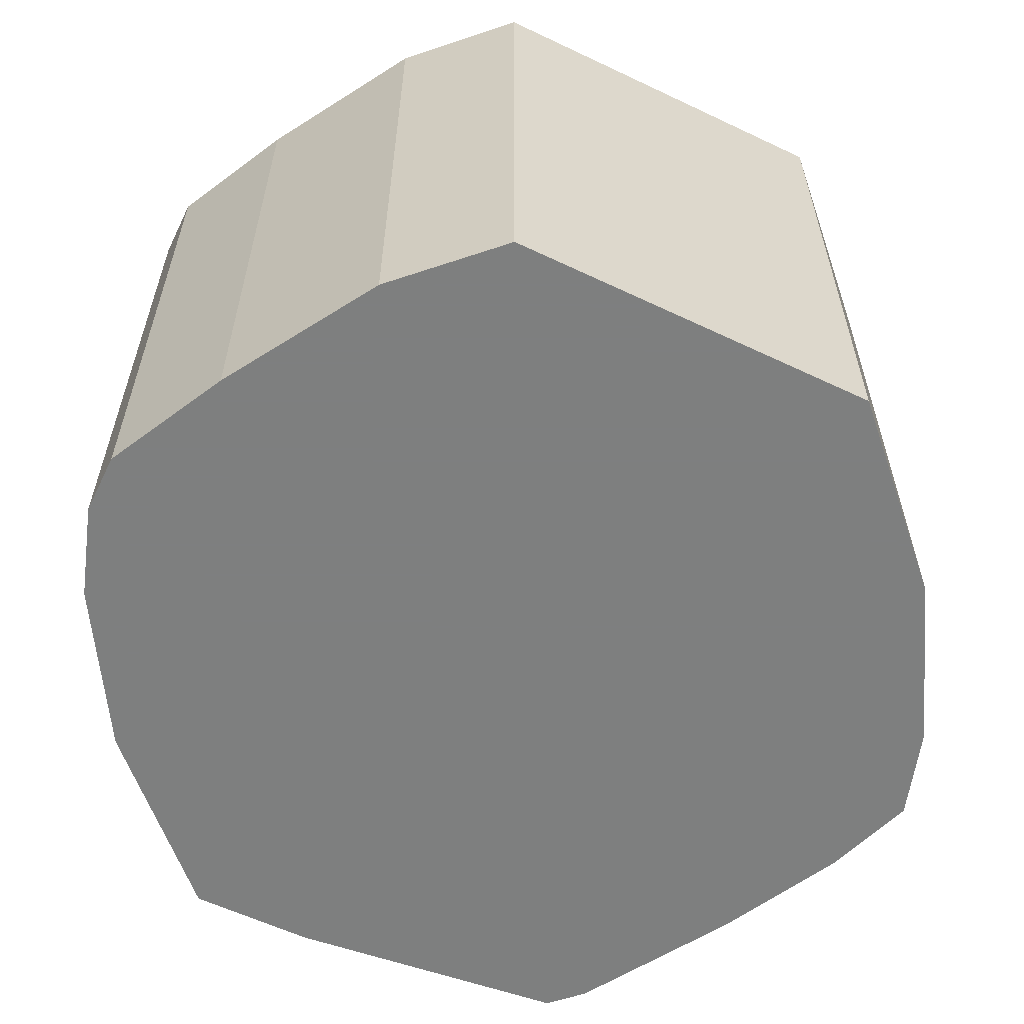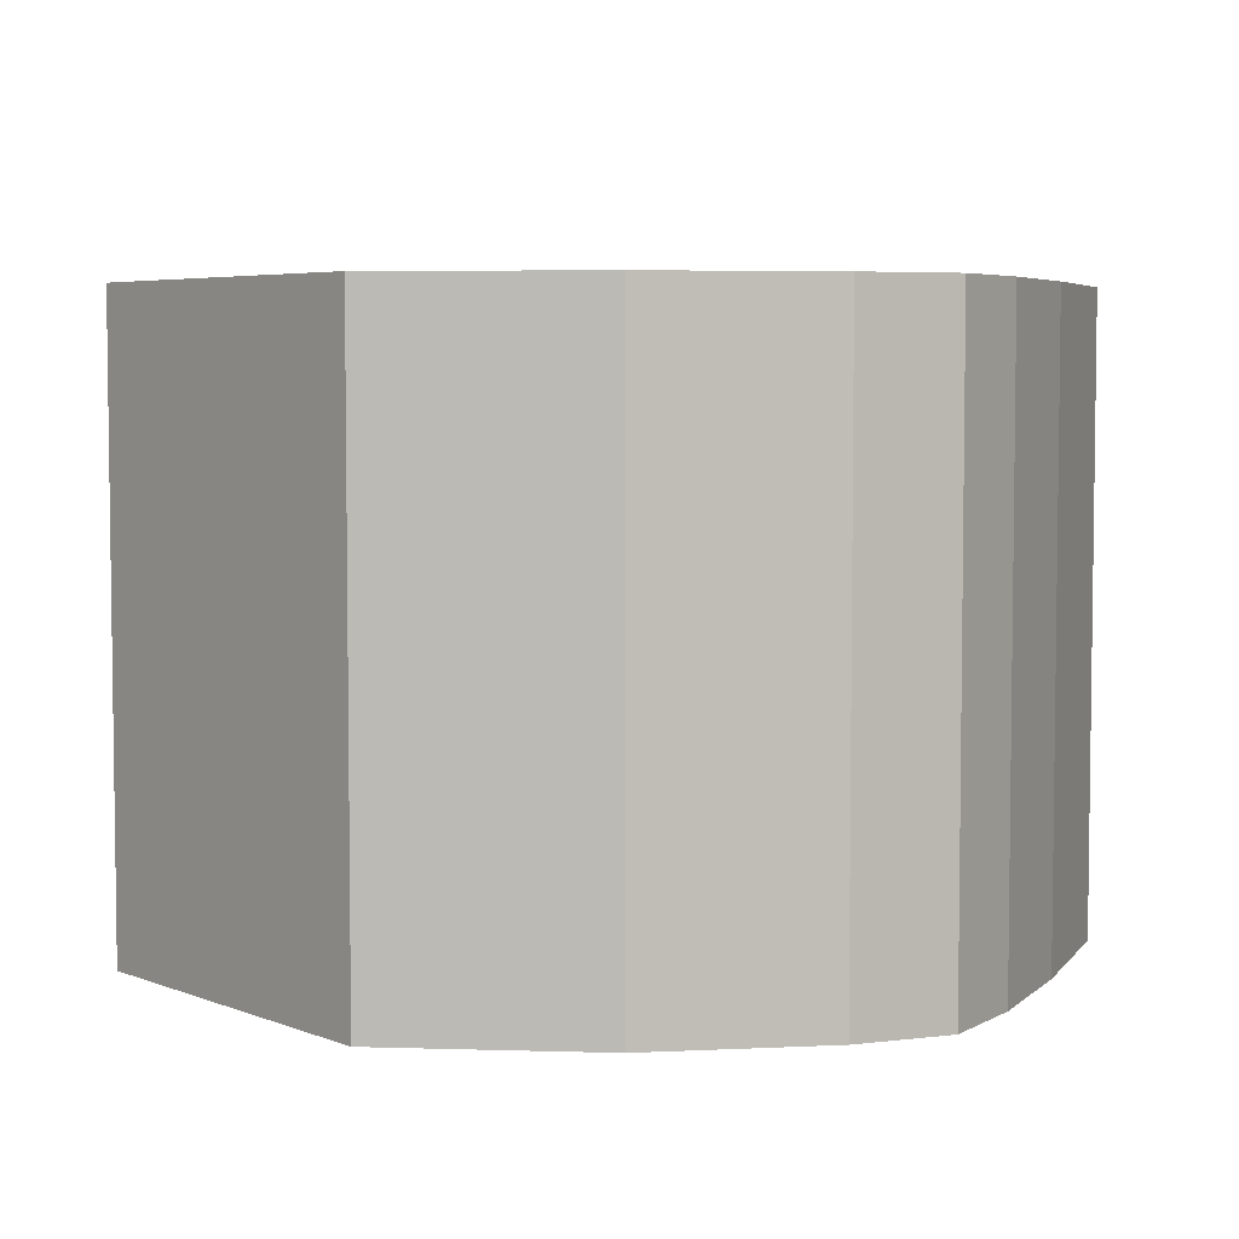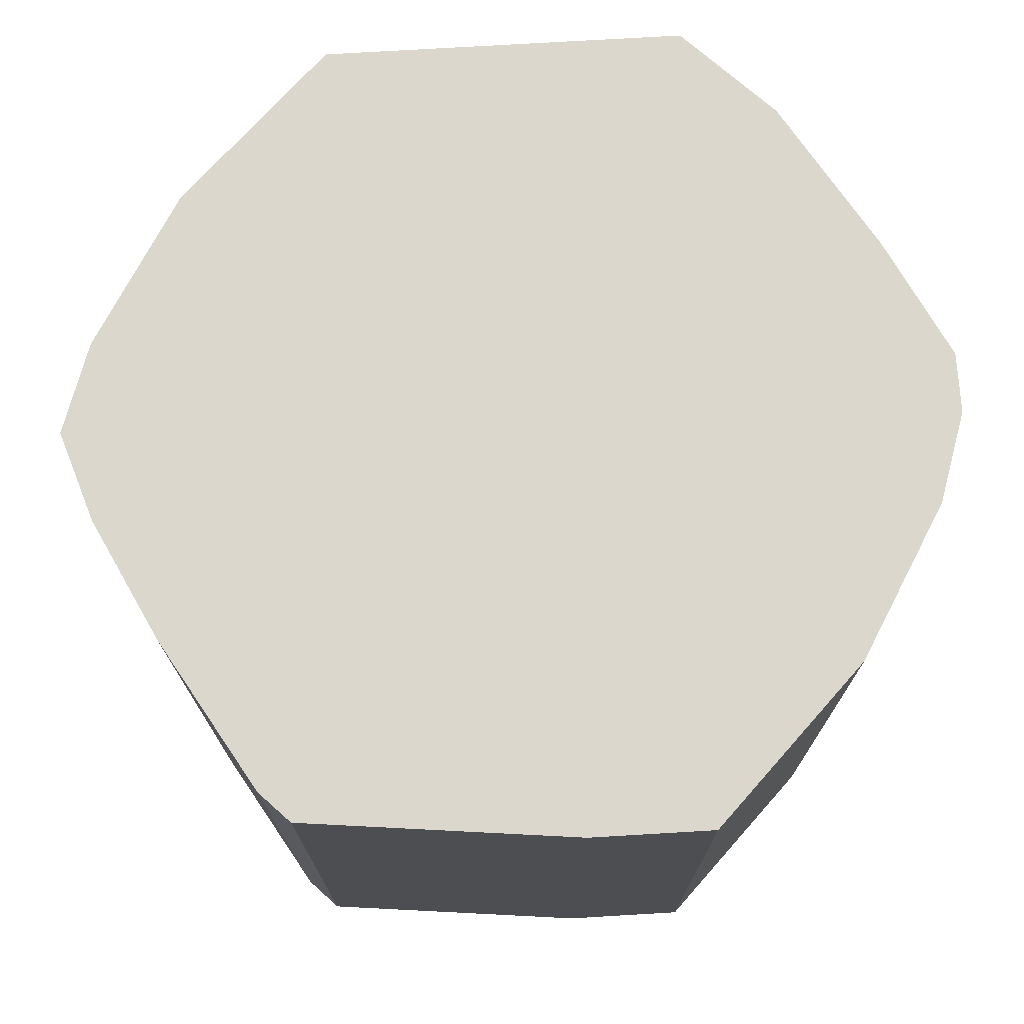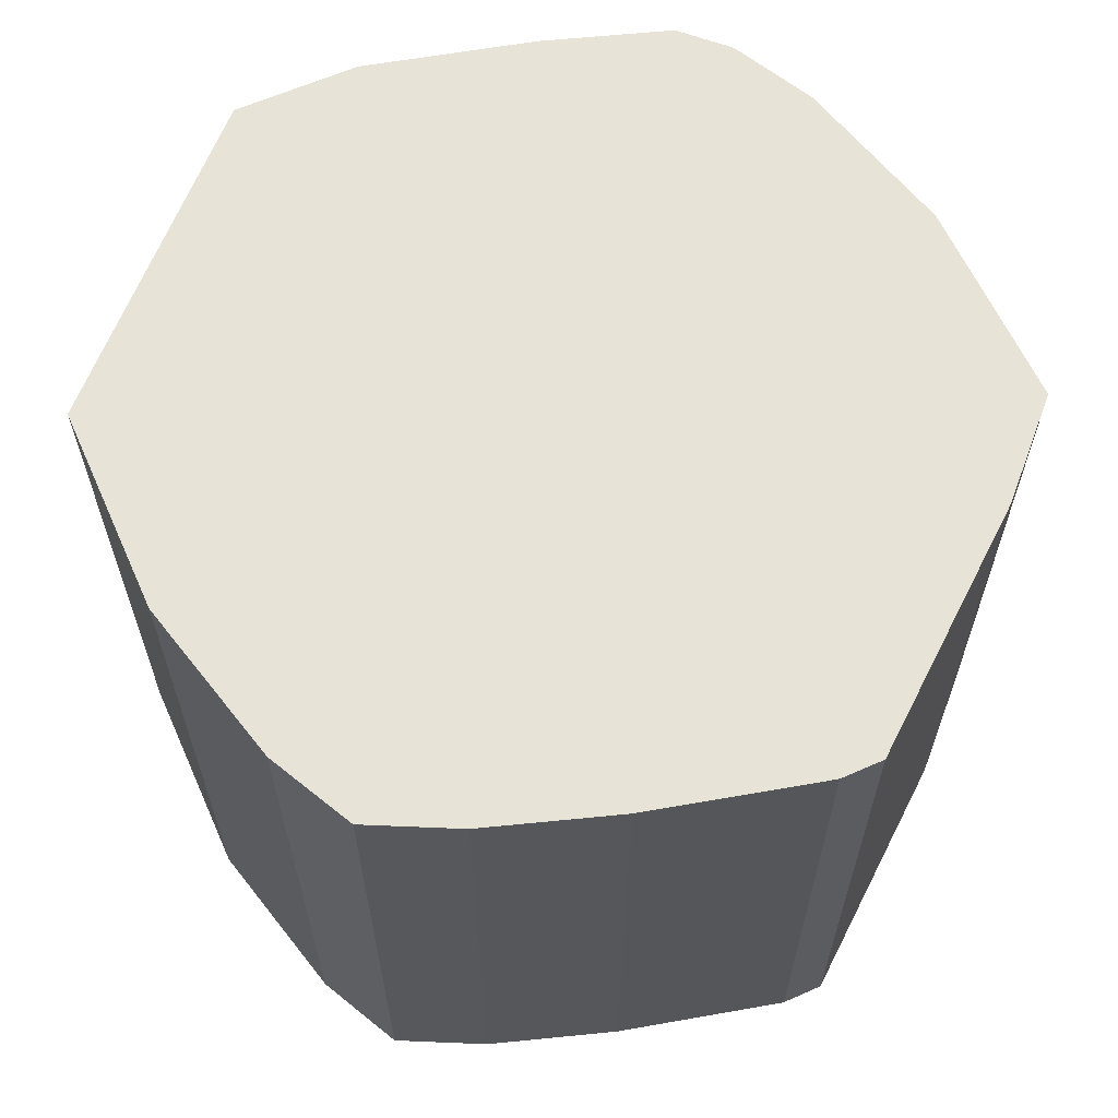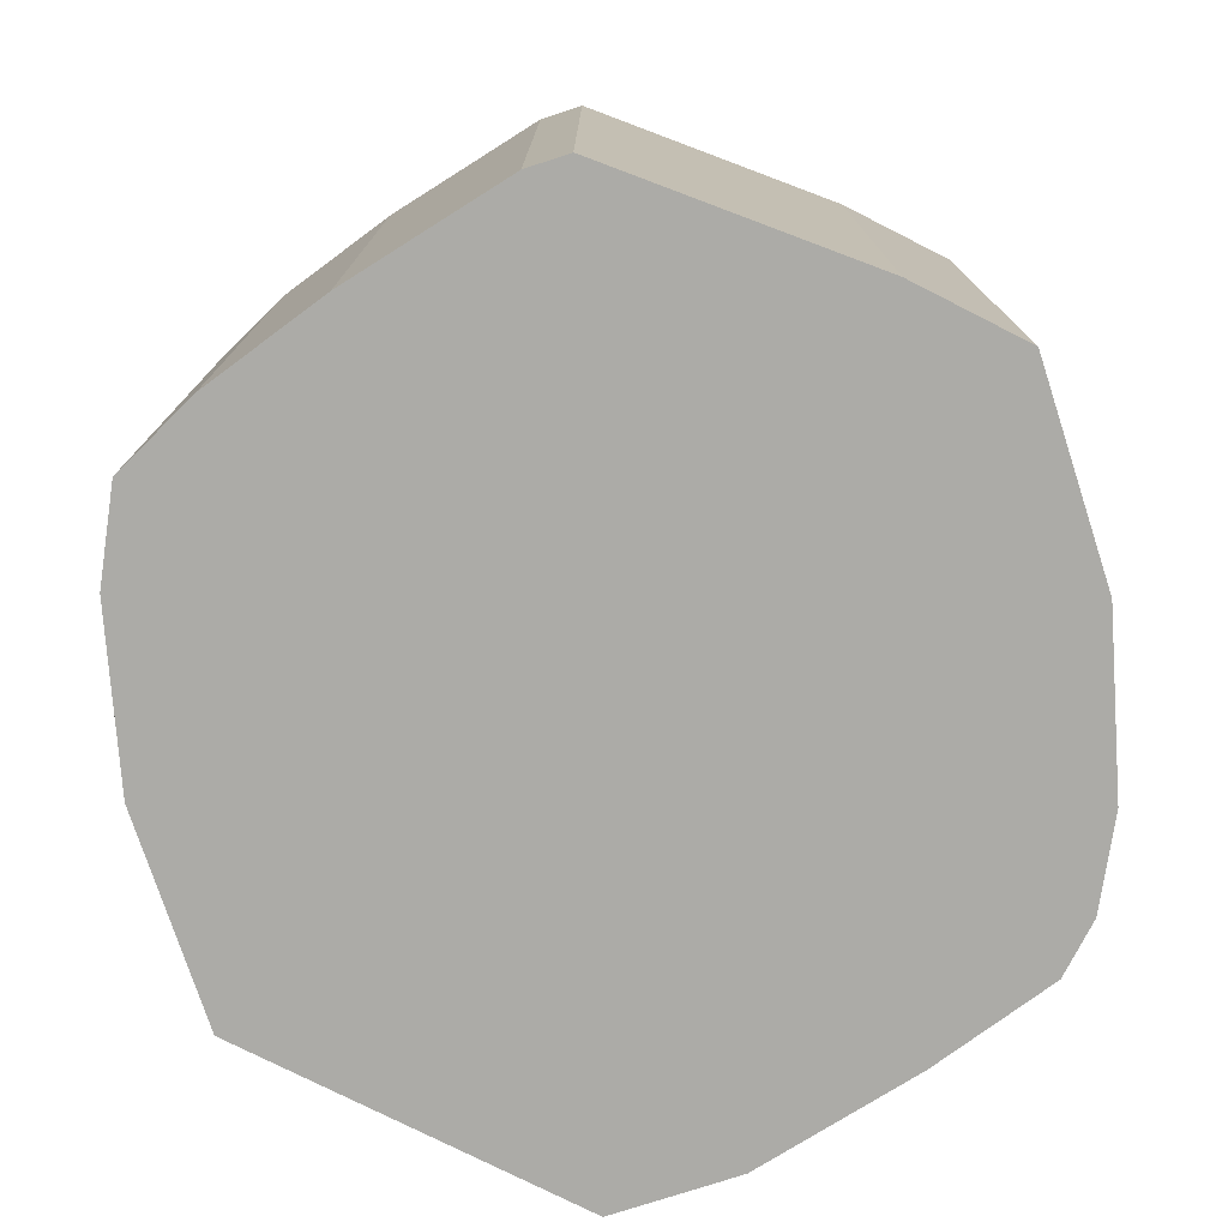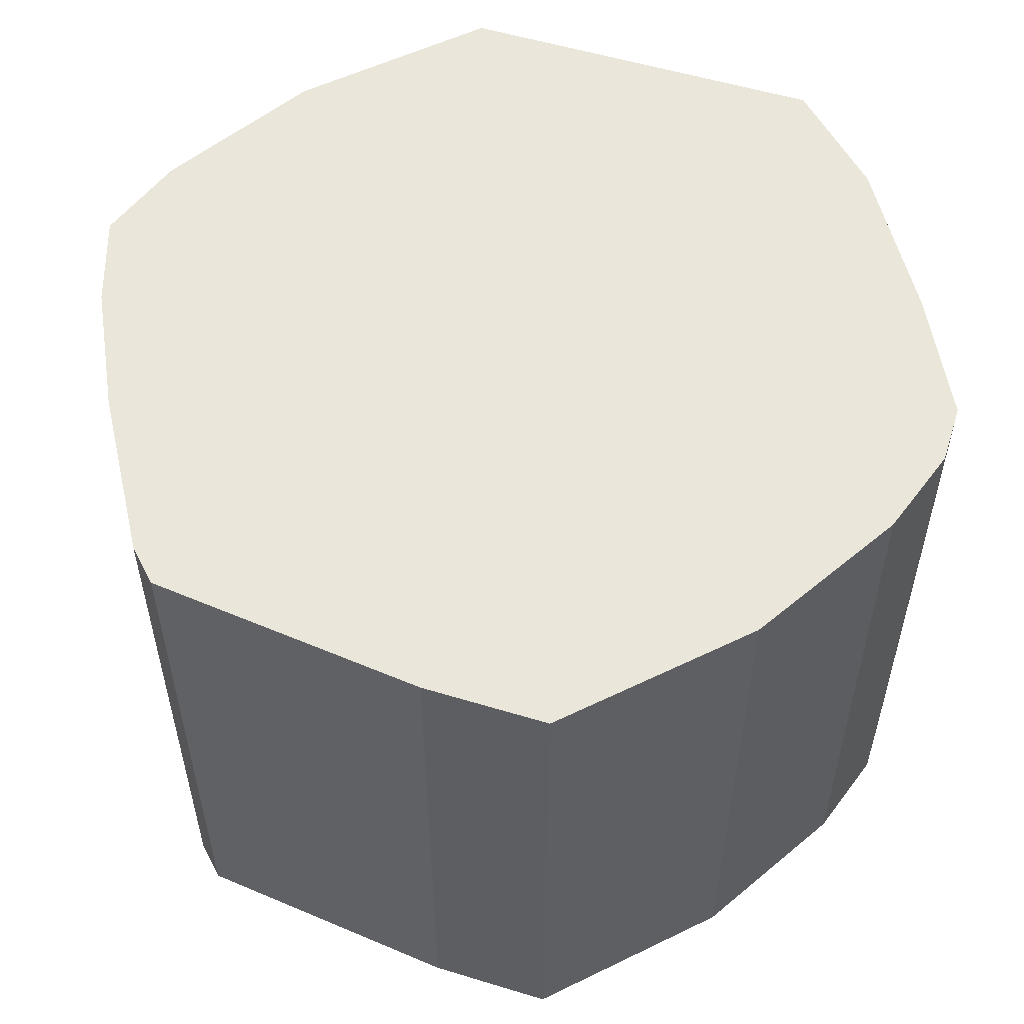
<metadata>
{"format":"obj","ext":"obj","renderer":"f3d","projection":"perspective","resolution":1024,"background":"white","views":[{"elev":-59.6,"azim":-71.0,"up":"+Z"},{"elev":5.0,"azim":5.4,"up":"+Z"},{"elev":73.1,"azim":131.6,"up":"+Z"},{"elev":62.3,"azim":65.8,"up":"+Z"},{"elev":-76.3,"azim":108.1,"up":"+Z"},{"elev":54.8,"azim":152.8,"up":"+Z"}]}
</metadata>
<code>
v -0.009244 0.01074 -0.05721
v -0.009244 0.01074 -0.07674
v 0.006101 0.01353 -0.05721
v 0.006101 0.01353 -0.07674
v 0.01168 -0.007392 -0.05721
v 0.01168 -0.007392 -0.07674
v -0.000872 0.01353 -0.05721
v -0.000872 0.01353 -0.07674
v 0.01447 0.003766 -0.05721
v 0.01447 0.003766 -0.07674
v 0.01447 0.002371 -0.05721
v 0.01447 0.002371 -0.07674
v 0.007497 0.01214 -0.05721
v 0.007497 -0.01158 -0.05721
v 0.007497 -0.01158 -0.07674
v -0.01343 -0.0046 -0.05721
v -0.01343 -0.0046 -0.07674
v -0.01343 -0.000416 -0.05721
v -0.01343 -0.000416 -0.07674
v 0.01308 -0.003207 -0.05721
v 0.01308 -0.003207 -0.07674
v 0.00889 0.01074 -0.05721
v 0.00889 0.01074 -0.07674
v 0.001914 -0.01297 -0.05721
v 0.001914 -0.01297 -0.07674
v -0.006452 0.01214 -0.05721
v -0.006452 0.01214 -0.07674
v -0.01064 0.009344 -0.05721
v -0.01064 0.009344 -0.07674
v -0.005059 -0.01297 -0.05721
v -0.005059 -0.01297 -0.07674
v -0.01204 0.00516 -0.05721
v -0.01204 0.00516 -0.07674
v 0.01029 -0.01018 -0.05721
v 0.01029 -0.01018 -0.07674
f 1 27 2
f 29 1 2
f 1 3 7
f 16 3 1
f 1 7 26
f 16 1 18
f 18 1 28
f 27 1 26
f 1 29 28
f 27 29 2
f 3 4 8
f 3 13 4
f 3 8 7
f 13 3 30
f 30 3 16
f 4 29 8
f 10 4 23
f 10 29 4
f 4 13 23
f 6 20 5
f 34 6 5
f 20 34 5
f 6 10 12
f 35 10 6
f 6 12 21
f 20 6 21
f 34 35 6
f 7 8 27
f 7 27 26
f 8 29 27
f 10 9 12
f 9 10 23
f 12 9 11
f 9 20 11
f 13 9 22
f 13 34 9
f 9 34 20
f 9 23 22
f 25 29 10
f 25 10 35
f 20 12 11
f 12 20 21
f 23 13 22
f 13 30 34
f 14 25 15
f 35 14 15
f 24 25 14
f 34 24 14
f 35 34 14
f 25 35 15
f 17 16 18
f 30 16 17
f 17 18 19
f 29 17 19
f 29 25 17
f 17 25 31
f 30 17 31
f 19 18 33
f 18 28 32
f 33 18 32
f 29 19 33
f 30 25 24
f 34 30 24
f 25 30 31
f 28 29 33
f 28 33 32

</code>
